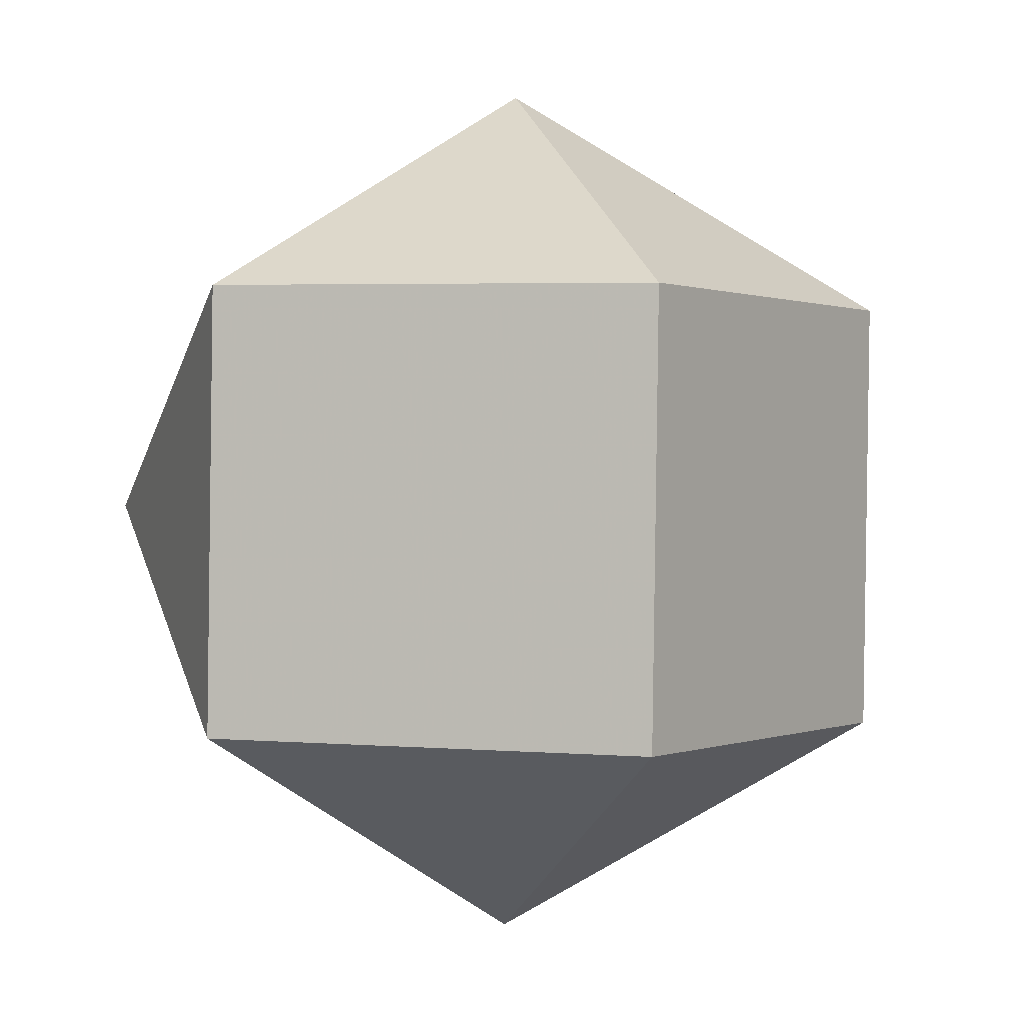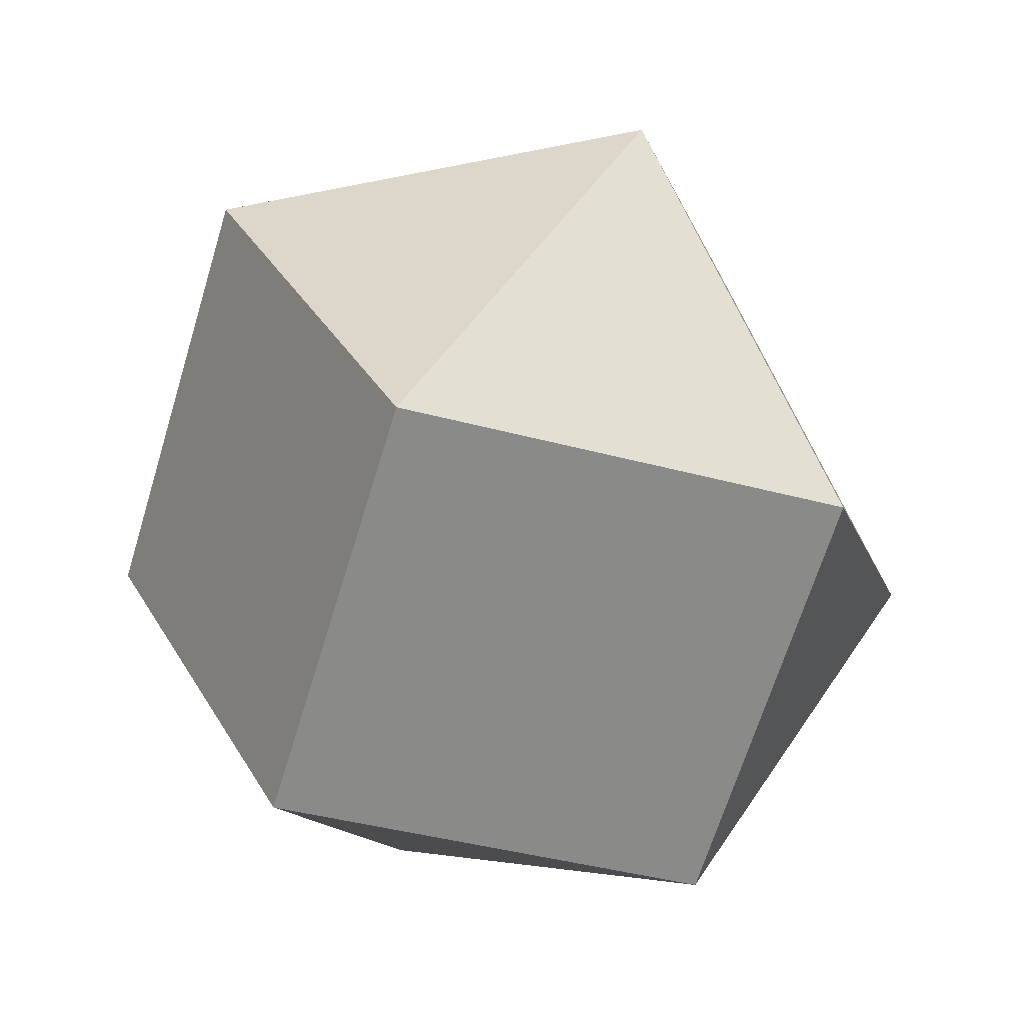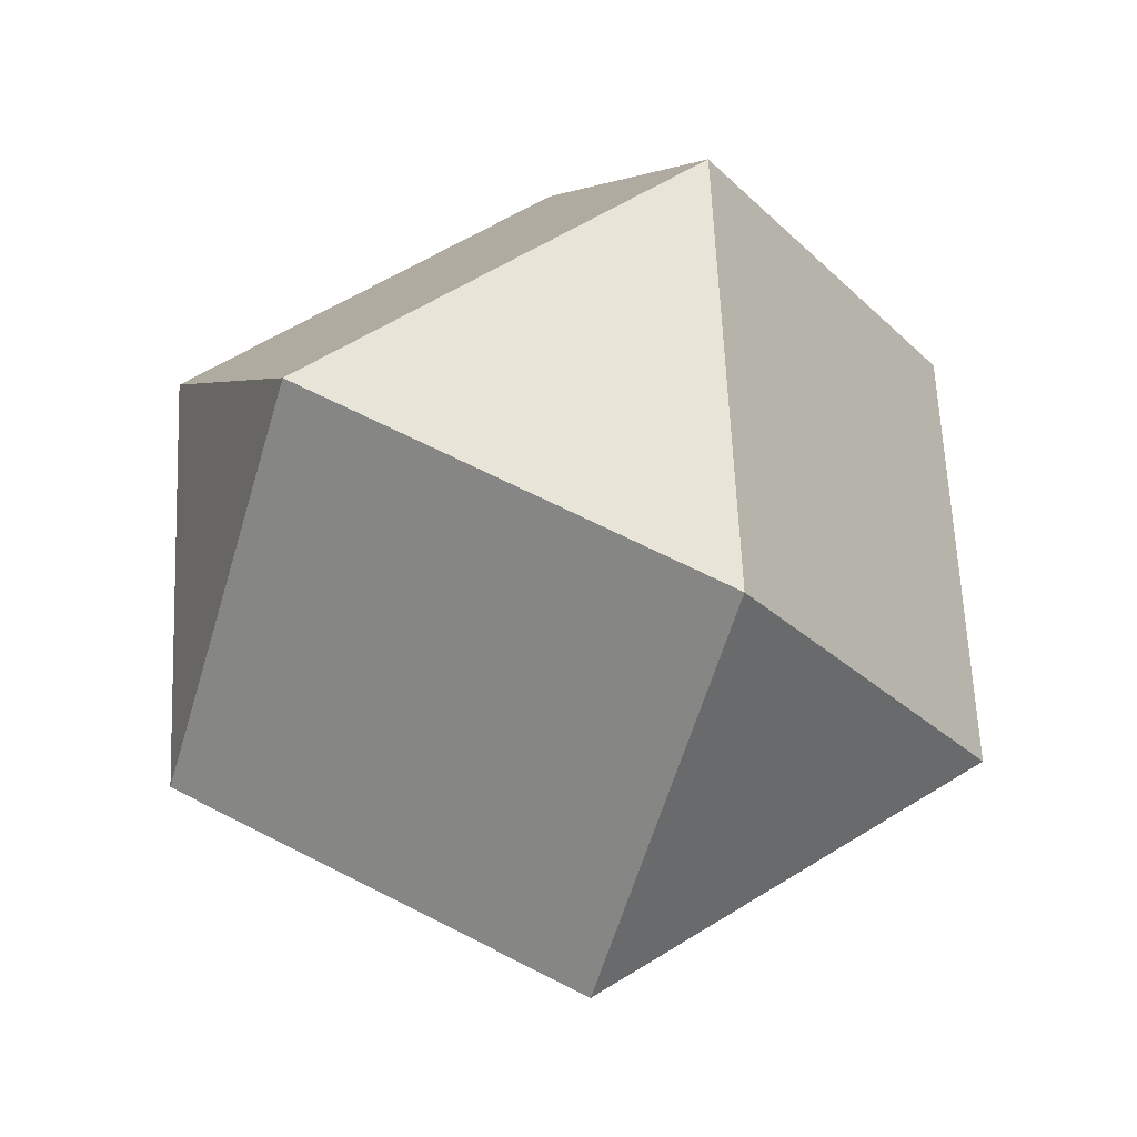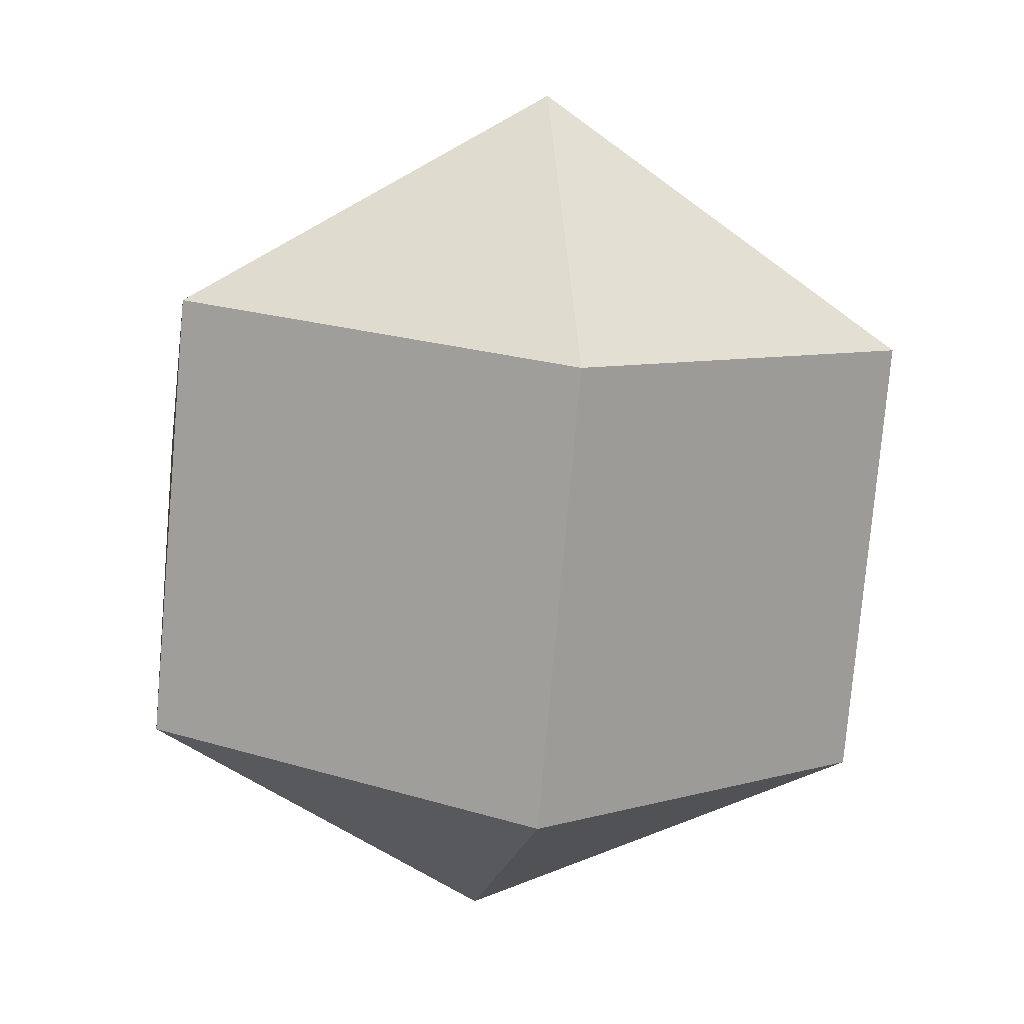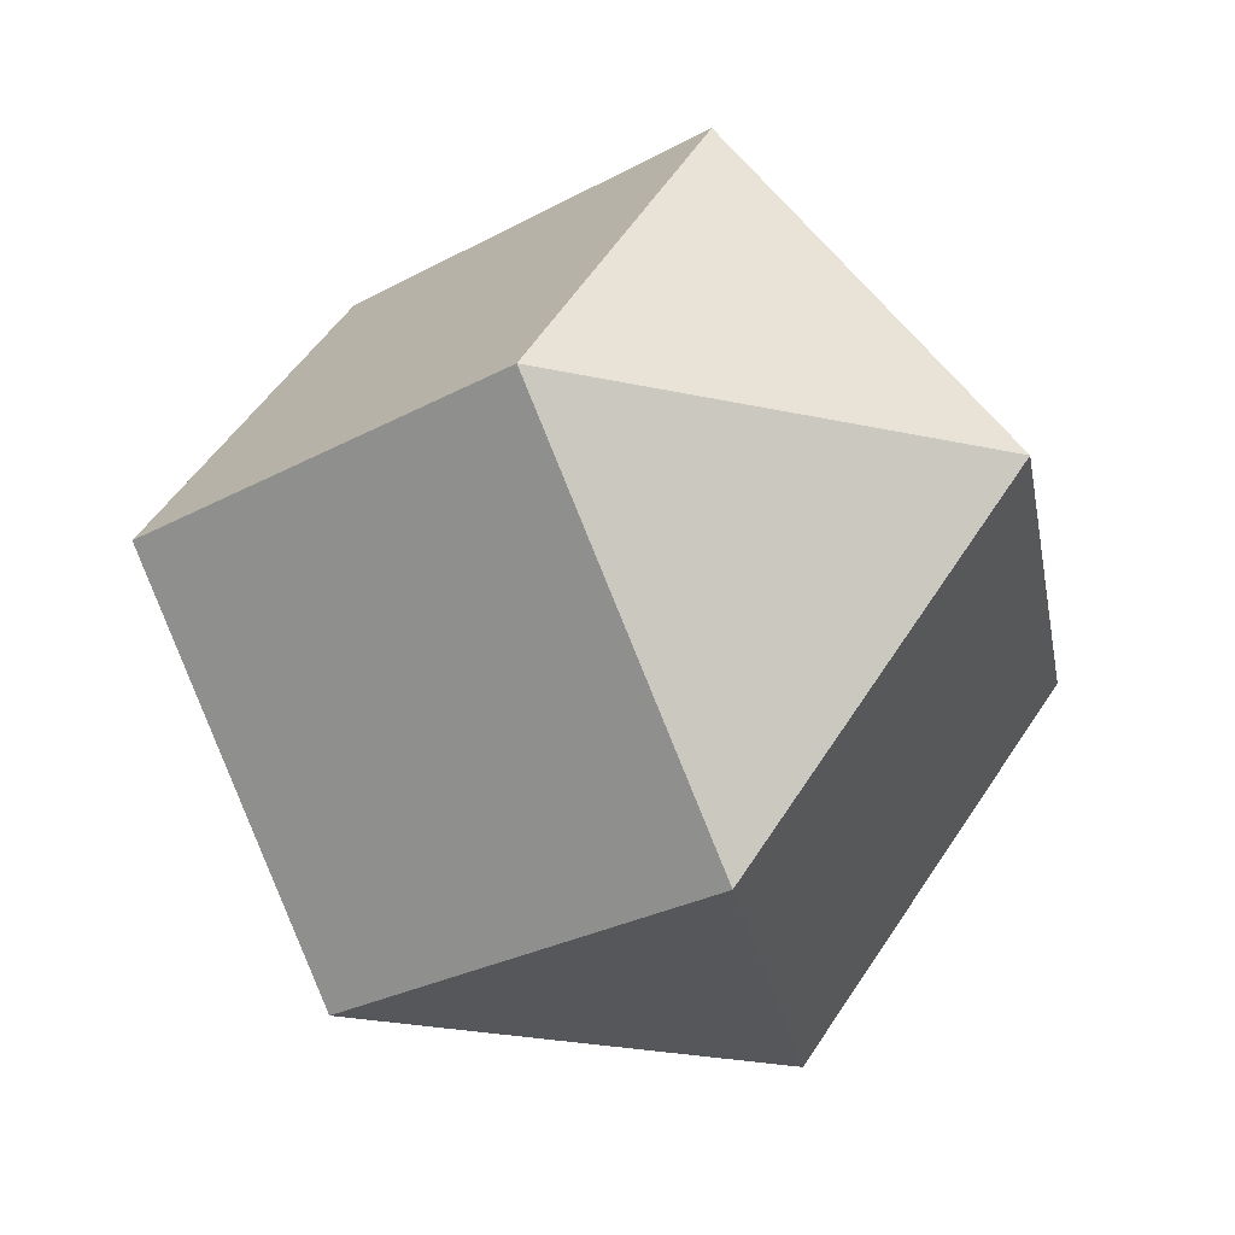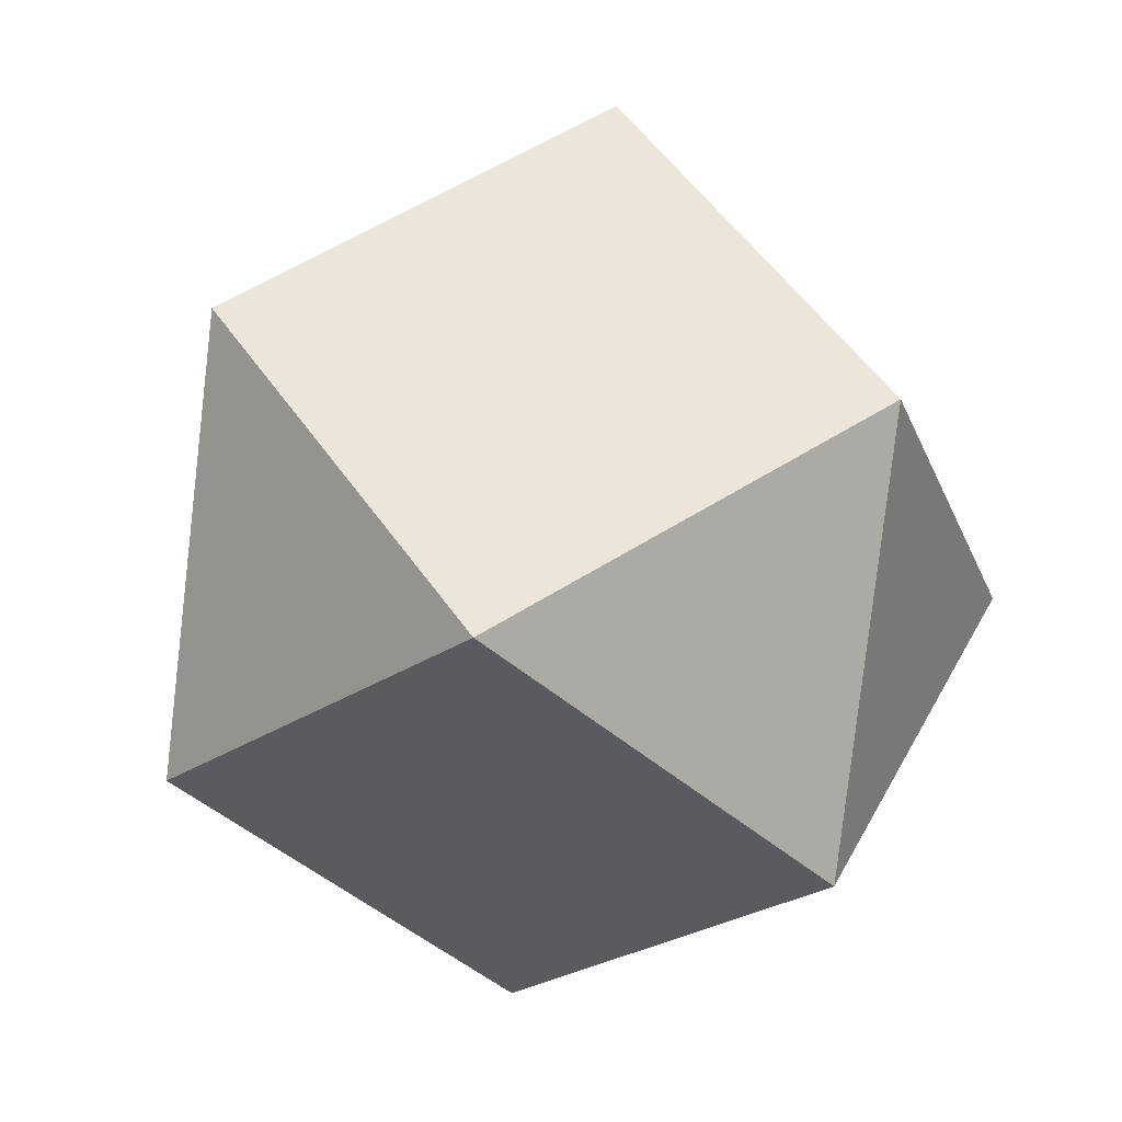
<metadata>
{"format":"obj","ext":"obj","renderer":"f3d","projection":"perspective","resolution":1024,"background":"white","views":[{"elev":18.3,"azim":75.4,"up":"+Y"},{"elev":66.5,"azim":-53.4,"up":"+Y"},{"elev":53.5,"azim":133.7,"up":"+Z"},{"elev":28.9,"azim":89.9,"up":"+Y"},{"elev":-35.2,"azim":146.6,"up":"+Z"},{"elev":-6.7,"azim":-129.9,"up":"+Y"}]}
</metadata>
<code>
v -0.9694 0.2387 0.0582
v -0.6831 -0.7154 0.1467
v -0.6231 -0.2555 -0.7392
v -0.4786 -0.06233 0.8758
v -0.2862 0.9541 -0.0885
v 0.06004 0.4599 -0.8859
v 0.2046 0.6531 0.7291
v 0.2862 -0.9541 0.0885
v 0.3463 -0.4942 -0.7974
v 0.4908 -0.301 0.8176
v 0.6831 0.7154 -0.1467
v 0.9694 -0.2387 -0.0582
f 3 6 9
f 6 5 11
f 9 12 8
f 3 2 1
f 7 4 10
f 4 1 2
f 10 8 12
f 7 11 5
f 6 3 1 5
f 9 6 11 12
f 3 9 8 2
f 4 7 5 1
f 10 4 2 8
f 7 10 12 11

</code>
